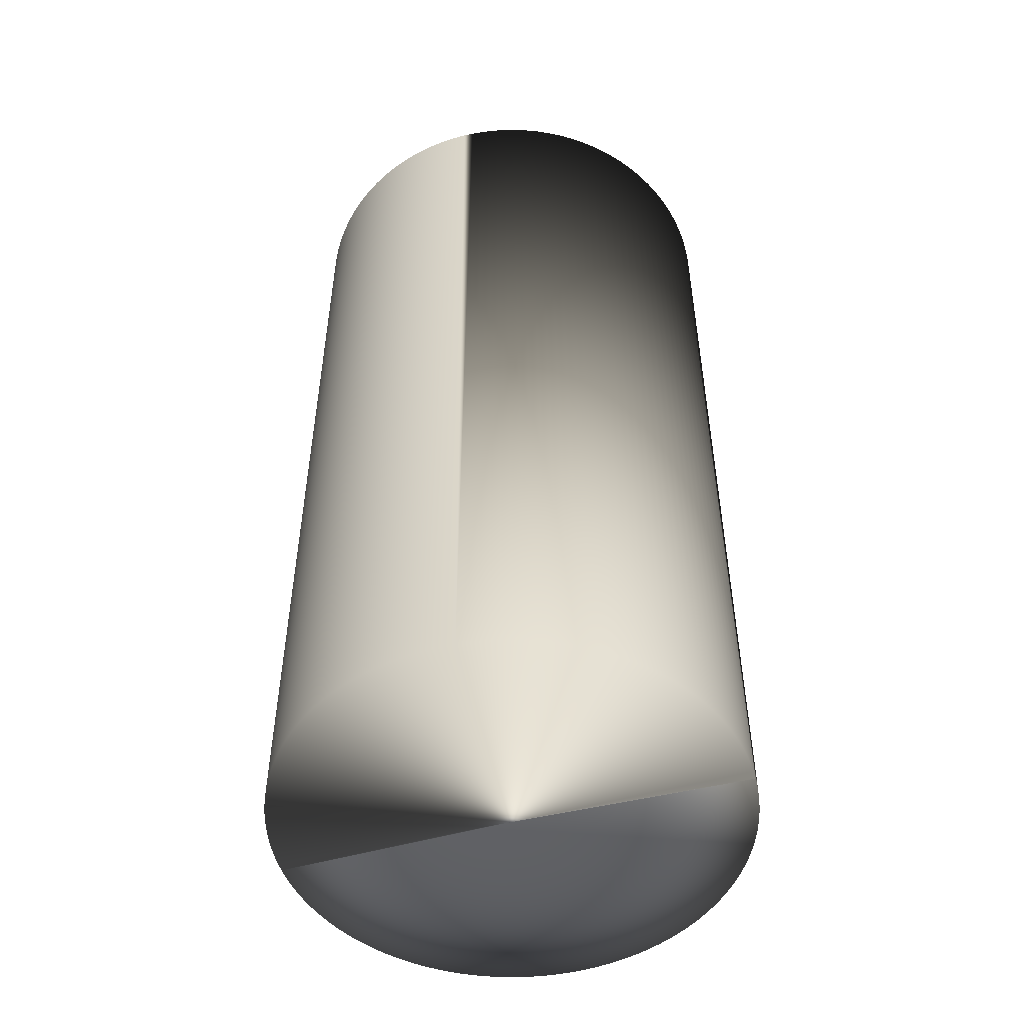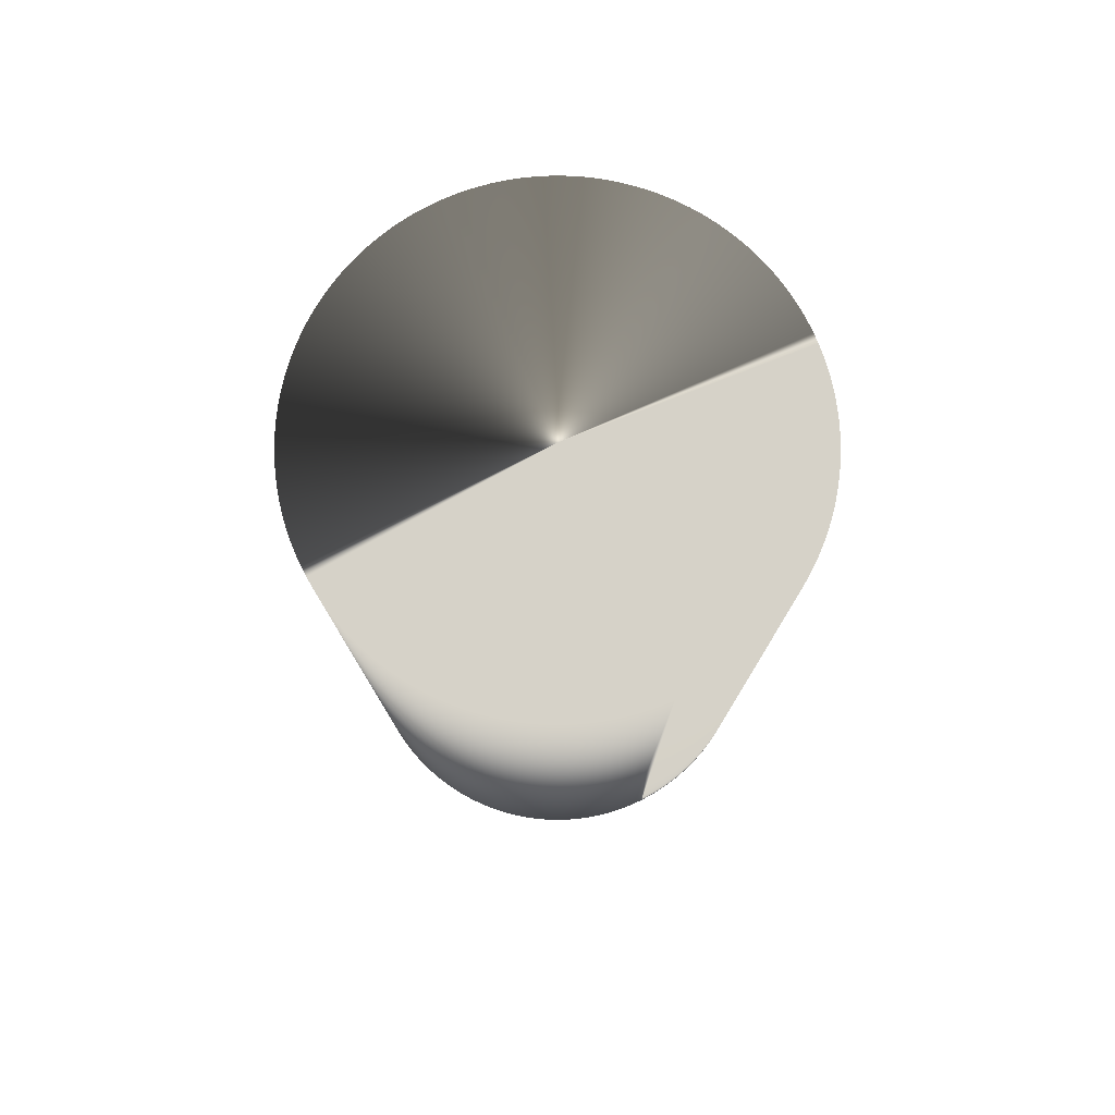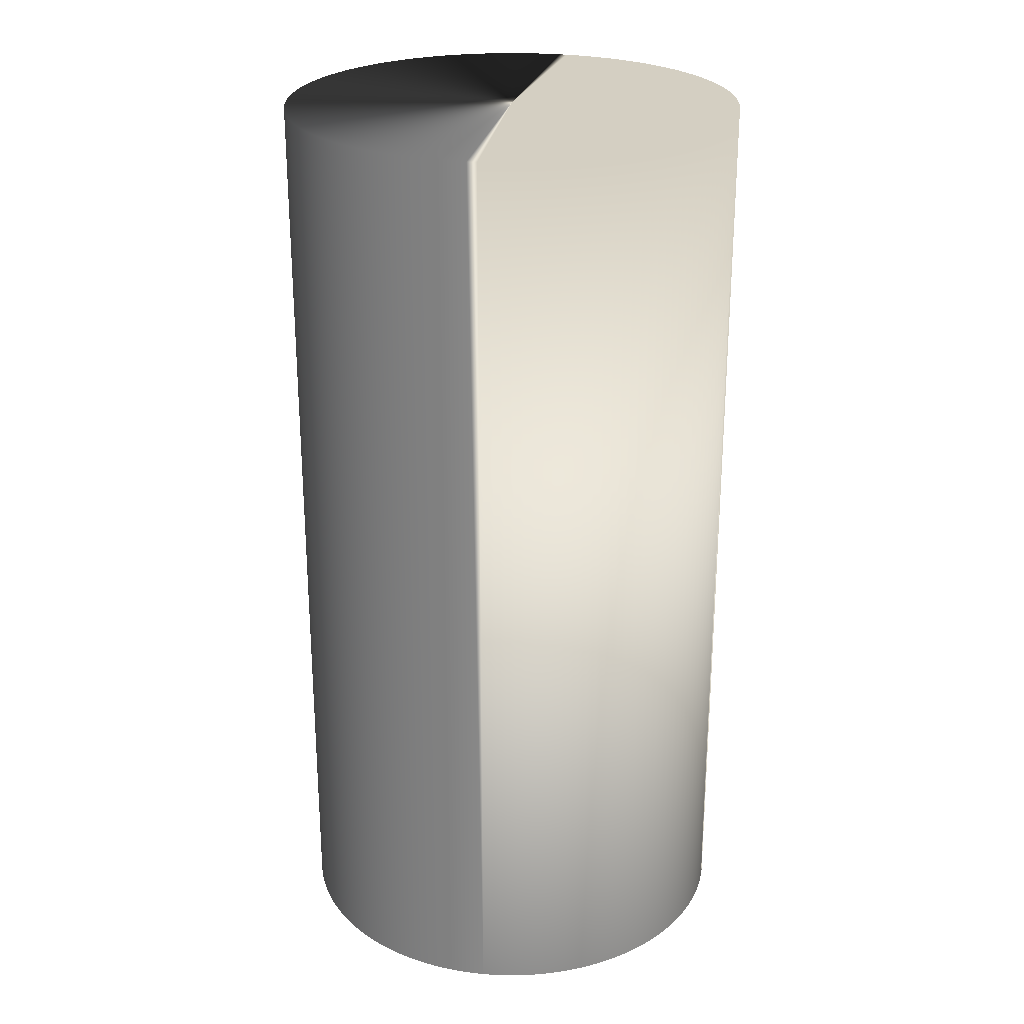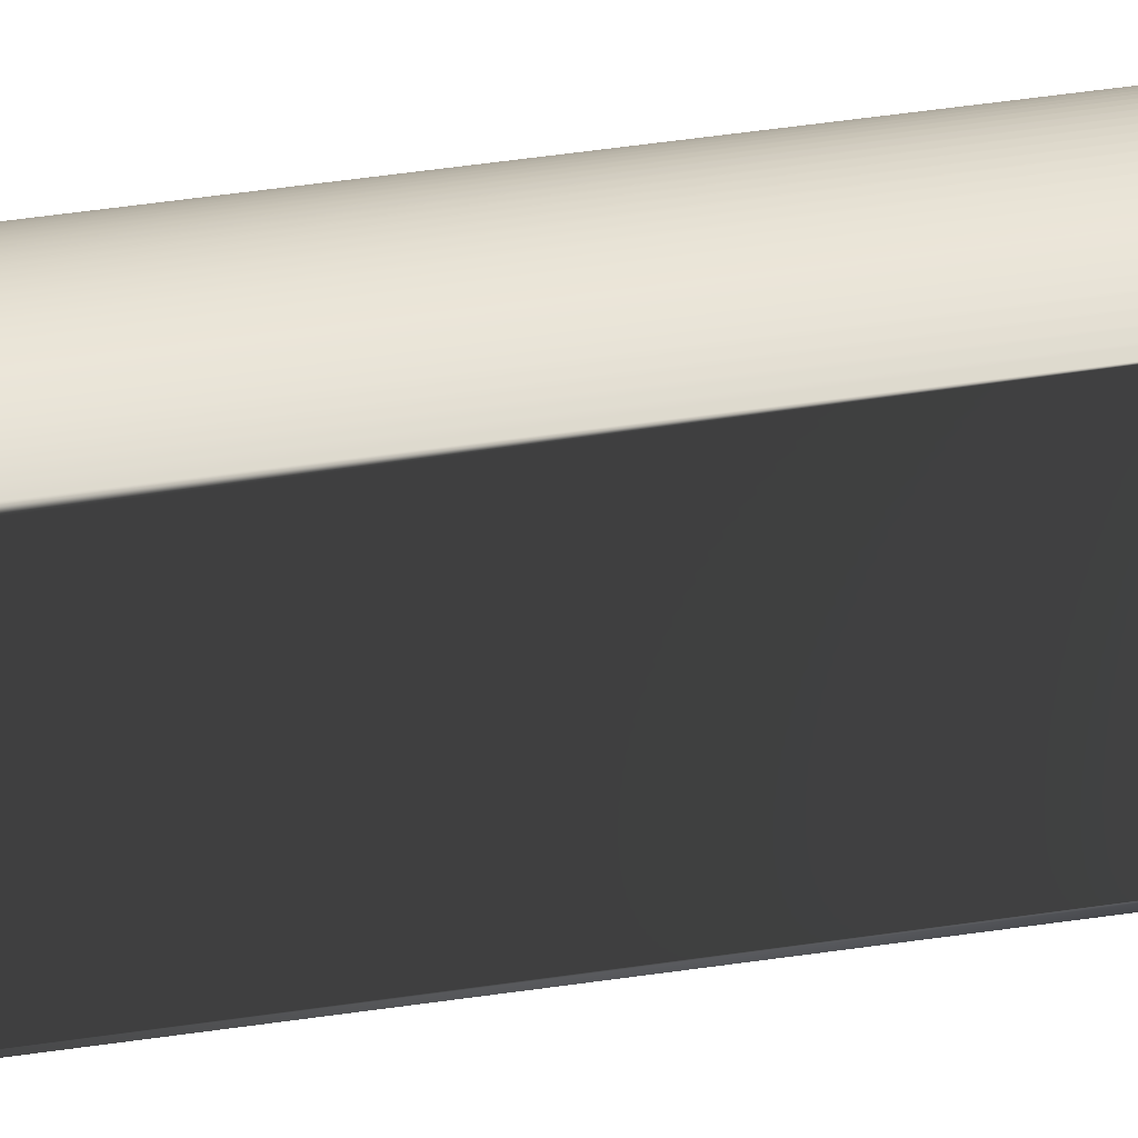
<metadata>
{"format":"obj","ext":"obj","renderer":"f3d","projection":"perspective","resolution":1024,"background":"white","views":[{"elev":-51.1,"azim":17.2,"up":"+Z"},{"elev":78.3,"azim":66.1,"up":"+Z"},{"elev":25.4,"azim":12.9,"up":"+Z"},{"elev":72.4,"azim":82.6,"up":"+Y"}]}
</metadata>
<code>
v -0.03746 0.001636 0.075
v -0.0375 0 -0.075
v -0.0375 0 0.075
v -0.03746 -0.001636 -0.075
v -0.03746 -0.001636 0.075
v 0 0 0.075
v -0.03736 0.003268 0.075
v -0.03746 0.001636 -0.075
v -0.03736 -0.003268 -0.075
v -0.03736 -0.003268 0.075
v -0.03718 0.004895 0.075
v -0.03736 0.003268 -0.075
v -0.03718 -0.004895 -0.075
v -0.03718 -0.004895 0.075
v -0.03693 0.006512 0.075
v -0.03718 0.004895 -0.075
v -0.03693 -0.006512 -0.075
v -0.03693 -0.006512 0.075
v -0.03661 0.008116 0.075
v -0.03693 0.006512 -0.075
v -0.03661 -0.008116 -0.075
v -0.03661 -0.008116 0.075
v -0.03622 0.009706 0.075
v -0.03661 0.008116 -0.075
v -0.03622 -0.009706 -0.075
v -0.03622 -0.009706 0.075
v -0.03576 0.01128 0.075
v -0.03622 0.009706 -0.075
v -0.03576 -0.01128 -0.075
v -0.03576 -0.01128 0.075
v -0.03524 0.01283 0.075
v -0.03576 0.01128 -0.075
v -0.03524 -0.01283 -0.075
v -0.03524 -0.01283 0.075
v -0.03465 0.01435 0.075
v -0.03524 0.01283 -0.075
v -0.03465 -0.01435 -0.075
v -0.03465 -0.01435 0.075
v -0.03399 0.01585 0.075
v -0.03465 0.01435 -0.075
v -0.03399 -0.01585 -0.075
v -0.03399 -0.01585 0.075
v -0.03326 0.01732 0.075
v -0.03399 0.01585 -0.075
v -0.03326 -0.01732 -0.075
v -0.03326 -0.01732 0.075
v -0.03248 0.01875 0.075
v -0.03326 0.01732 -0.075
v -0.03248 -0.01875 -0.075
v -0.03248 -0.01875 0.075
v -0.03163 0.02015 0.075
v -0.03248 0.01875 -0.075
v -0.03163 -0.02015 -0.075
v -0.03163 -0.02015 0.075
v -0.03072 0.02151 0.075
v -0.03163 0.02015 -0.075
v -0.03072 -0.02151 -0.075
v -0.03072 -0.02151 0.075
v -0.02975 0.02283 0.075
v -0.03072 0.02151 -0.075
v -0.02975 -0.02283 -0.075
v -0.02975 -0.02283 0.075
v -0.02873 0.02411 0.075
v -0.02975 0.02283 -0.075
v -0.02873 -0.02411 -0.075
v -0.02873 -0.02411 0.075
v -0.02765 0.02533 0.075
v -0.02873 0.02411 -0.075
v -0.02765 -0.02533 -0.075
v -0.02765 -0.02533 0.075
v -0.02652 0.02652 0.075
v -0.02765 0.02533 -0.075
v -0.02652 -0.02652 -0.075
v -0.02652 -0.02652 0.075
v -0.02533 0.02765 0.075
v -0.02652 0.02652 -0.075
v -0.02533 -0.02765 -0.075
v -0.02533 -0.02765 0.075
v -0.02411 0.02873 0.075
v -0.02533 0.02765 -0.075
v -0.02411 -0.02873 -0.075
v -0.02411 -0.02873 0.075
v -0.02283 0.02975 0.075
v -0.02411 0.02873 -0.075
v -0.02283 -0.02975 -0.075
v -0.02283 -0.02975 0.075
v -0.02151 0.03072 0.075
v -0.02283 0.02975 -0.075
v -0.02151 -0.03072 -0.075
v -0.02151 -0.03072 0.075
v -0.02015 0.03163 0.075
v -0.02151 0.03072 -0.075
v -0.02015 -0.03163 -0.075
v -0.02015 -0.03163 0.075
v -0.01875 0.03248 0.075
v -0.02015 0.03163 -0.075
v -0.01875 -0.03248 -0.075
v -0.01875 -0.03248 0.075
v -0.01732 0.03326 0.075
v -0.01875 0.03248 -0.075
v -0.01732 -0.03326 -0.075
v -0.01732 -0.03326 0.075
v -0.01585 0.03399 0.075
v -0.01732 0.03326 -0.075
v -0.01585 -0.03399 -0.075
v -0.01585 -0.03399 0.075
v -0.01435 0.03465 0.075
v -0.01585 0.03399 -0.075
v -0.01435 -0.03465 -0.075
v -0.01435 -0.03465 0.075
v -0.01283 0.03524 0.075
v -0.01435 0.03465 -0.075
v -0.01283 -0.03524 -0.075
v -0.01283 -0.03524 0.075
v -0.01128 0.03576 0.075
v -0.01283 0.03524 -0.075
v -0.01128 -0.03576 -0.075
v -0.01128 -0.03576 0.075
v -0.009706 0.03622 0.075
v -0.01128 0.03576 -0.075
v -0.009706 -0.03622 -0.075
v -0.009706 -0.03622 0.075
v -0.008116 0.03661 0.075
v -0.009706 0.03622 -0.075
v -0.008116 -0.03661 -0.075
v -0.008116 -0.03661 0.075
v -0.006512 0.03693 0.075
v -0.008116 0.03661 -0.075
v -0.006512 -0.03693 -0.075
v -0.006512 -0.03693 0.075
v -0.004895 0.03718 0.075
v -0.006512 0.03693 -0.075
v -0.004895 -0.03718 -0.075
v -0.004895 -0.03718 0.075
v -0.003268 0.03736 0.075
v -0.004895 0.03718 -0.075
v -0.003268 -0.03736 -0.075
v -0.003268 -0.03736 0.075
v -0.001636 0.03746 0.075
v -0.003268 0.03736 -0.075
v -0.001636 -0.03746 -0.075
v -0.001636 -0.03746 0.075
v 0 0.0375 0.075
v -0.001636 0.03746 -0.075
v -0 -0.0375 -0.075
v -0 -0.0375 0.075
v 0.001636 -0.03746 -0.075
v 0.001636 -0.03746 0.075
v 0.03736 -0.003268 0.075
v 0.03746 -0.001636 0.075
v 0.0375 -0 0.075
v 0.03746 0.001636 0.075
v 0.03661 -0.008116 0.075
v 0.03693 -0.006512 0.075
v 0.03718 -0.004895 0.075
v 0.03524 -0.01283 0.075
v 0.03576 -0.01128 0.075
v 0.03622 -0.009706 0.075
v 0.03326 -0.01732 0.075
v 0.03399 -0.01585 0.075
v 0.03465 -0.01435 0.075
v 0.03072 -0.02151 0.075
v 0.03163 -0.02015 0.075
v 0.03248 -0.01875 0.075
v 0.02765 -0.02533 0.075
v 0.02873 -0.02411 0.075
v 0.02975 -0.02283 0.075
v 0.02411 -0.02873 0.075
v 0.02533 -0.02765 0.075
v 0.02652 -0.02652 0.075
v 0.02015 -0.03163 0.075
v 0.02151 -0.03072 0.075
v 0.02283 -0.02975 0.075
v 0.01585 -0.03399 0.075
v 0.01732 -0.03326 0.075
v 0.01875 -0.03248 0.075
v 0.01128 -0.03576 0.075
v 0.01283 -0.03524 0.075
v 0.01435 -0.03465 0.075
v 0.006512 -0.03693 0.075
v 0.008116 -0.03661 0.075
v 0.009706 -0.03622 0.075
v 0.003268 -0.03736 0.075
v 0.004895 -0.03718 0.075
v 0.003268 0.03736 0.075
v 0.001636 0.03746 0.075
v 0.008116 0.03661 0.075
v 0.006512 0.03693 0.075
v 0.004895 0.03718 0.075
v 0.01283 0.03524 0.075
v 0.01128 0.03576 0.075
v 0.009706 0.03622 0.075
v 0.01732 0.03326 0.075
v 0.01585 0.03399 0.075
v 0.01435 0.03465 0.075
v 0.02151 0.03072 0.075
v 0.02015 0.03163 0.075
v 0.01875 0.03248 0.075
v 0.02533 0.02765 0.075
v 0.02411 0.02873 0.075
v 0.02283 0.02975 0.075
v 0.02873 0.02411 0.075
v 0.02765 0.02533 0.075
v 0.02652 0.02652 0.075
v 0.03163 0.02015 0.075
v 0.03072 0.02151 0.075
v 0.02975 0.02283 0.075
v 0.03399 0.01585 0.075
v 0.03326 0.01732 0.075
v 0.03248 0.01875 0.075
v 0.03576 0.01128 0.075
v 0.03524 0.01283 0.075
v 0.03465 0.01435 0.075
v 0.03693 0.006512 0.075
v 0.03661 0.008116 0.075
v 0.03622 0.009706 0.075
v 0.03736 0.003268 0.075
v 0.03718 0.004895 0.075
v 0 0.0375 -0.075
v 0.001636 0.03746 -0.075
v 0.003268 -0.03736 -0.075
v 0.003268 0.03736 -0.075
v 0.004895 -0.03718 -0.075
v 0.004895 0.03718 -0.075
v 0.006512 -0.03693 -0.075
v 0.006512 0.03693 -0.075
v 0.008116 -0.03661 -0.075
v 0.008116 0.03661 -0.075
v 0.009706 -0.03622 -0.075
v 0.009706 0.03622 -0.075
v 0.01128 -0.03576 -0.075
v 0.01128 0.03576 -0.075
v 0.01283 -0.03524 -0.075
v 0.01283 0.03524 -0.075
v 0.01435 -0.03465 -0.075
v 0.01435 0.03465 -0.075
v 0.01585 -0.03399 -0.075
v 0.01585 0.03399 -0.075
v 0.01732 -0.03326 -0.075
v 0.01732 0.03326 -0.075
v 0.01875 -0.03248 -0.075
v 0.01875 0.03248 -0.075
v 0.02015 -0.03163 -0.075
v 0.02015 0.03163 -0.075
v 0.02151 -0.03072 -0.075
v 0.02151 0.03072 -0.075
v 0.02283 -0.02975 -0.075
v 0.02283 0.02975 -0.075
v 0.02411 -0.02873 -0.075
v 0.02411 0.02873 -0.075
v 0.02533 -0.02765 -0.075
v 0.02533 0.02765 -0.075
v 0.02652 -0.02652 -0.075
v 0.02652 0.02652 -0.075
v 0.02765 -0.02533 -0.075
v 0.02765 0.02533 -0.075
v 0.02873 -0.02411 -0.075
v 0.02873 0.02411 -0.075
v 0.02975 -0.02283 -0.075
v 0.02975 0.02283 -0.075
v 0.03072 -0.02151 -0.075
v 0.03072 0.02151 -0.075
v 0.03163 -0.02015 -0.075
v 0.03163 0.02015 -0.075
v 0.03248 -0.01875 -0.075
v 0.03248 0.01875 -0.075
v 0.03326 -0.01732 -0.075
v 0.03326 0.01732 -0.075
v 0.03399 -0.01585 -0.075
v 0.03399 0.01585 -0.075
v 0.03465 -0.01435 -0.075
v 0.03465 0.01435 -0.075
v 0.03524 -0.01283 -0.075
v 0.03524 0.01283 -0.075
v 0.03576 -0.01128 -0.075
v 0.03576 0.01128 -0.075
v 0.03622 -0.009706 -0.075
v 0.03622 0.009706 -0.075
v 0.03661 -0.008116 -0.075
v 0.03661 0.008116 -0.075
v 0.03693 -0.006512 -0.075
v 0.03693 0.006512 -0.075
v 0.03718 -0.004895 -0.075
v 0.03718 0.004895 -0.075
v 0.03736 -0.003268 -0.075
v 0.03736 0.003268 -0.075
v 0.03746 -0.001636 -0.075
v 0.03746 0.001636 -0.075
v 0.0375 -0 -0.075
v 0 0 -0.075
f 1 2 3
f 2 4 3
f 4 5 3
f 6 1 3
f 5 6 3
f 7 8 1
f 8 2 1
f 6 7 1
f 4 9 5
f 9 10 5
f 10 6 5
f 11 12 7
f 12 8 7
f 6 11 7
f 9 13 10
f 13 14 10
f 14 6 10
f 15 16 11
f 16 12 11
f 6 15 11
f 13 17 14
f 17 18 14
f 18 6 14
f 19 20 15
f 20 16 15
f 6 19 15
f 17 21 18
f 21 22 18
f 22 6 18
f 23 24 19
f 24 20 19
f 6 23 19
f 21 25 22
f 25 26 22
f 26 6 22
f 27 28 23
f 28 24 23
f 6 27 23
f 25 29 26
f 29 30 26
f 30 6 26
f 31 32 27
f 32 28 27
f 6 31 27
f 29 33 30
f 33 34 30
f 34 6 30
f 35 36 31
f 36 32 31
f 6 35 31
f 33 37 34
f 37 38 34
f 38 6 34
f 39 40 35
f 40 36 35
f 6 39 35
f 37 41 38
f 41 42 38
f 42 6 38
f 43 44 39
f 44 40 39
f 6 43 39
f 41 45 42
f 45 46 42
f 46 6 42
f 47 48 43
f 48 44 43
f 6 47 43
f 45 49 46
f 49 50 46
f 50 6 46
f 51 52 47
f 52 48 47
f 6 51 47
f 49 53 50
f 53 54 50
f 54 6 50
f 55 56 51
f 56 52 51
f 6 55 51
f 53 57 54
f 57 58 54
f 58 6 54
f 59 60 55
f 60 56 55
f 6 59 55
f 57 61 58
f 61 62 58
f 62 6 58
f 63 64 59
f 64 60 59
f 6 63 59
f 61 65 62
f 65 66 62
f 66 6 62
f 67 68 63
f 68 64 63
f 6 67 63
f 65 69 66
f 69 70 66
f 70 6 66
f 71 72 67
f 72 68 67
f 6 71 67
f 69 73 70
f 73 74 70
f 74 6 70
f 75 76 71
f 76 72 71
f 6 75 71
f 73 77 74
f 77 78 74
f 78 6 74
f 79 80 75
f 80 76 75
f 6 79 75
f 77 81 78
f 81 82 78
f 82 6 78
f 83 84 79
f 84 80 79
f 6 83 79
f 81 85 82
f 85 86 82
f 86 6 82
f 87 88 83
f 88 84 83
f 6 87 83
f 85 89 86
f 89 90 86
f 90 6 86
f 91 92 87
f 92 88 87
f 6 91 87
f 89 93 90
f 93 94 90
f 94 6 90
f 95 96 91
f 96 92 91
f 6 95 91
f 93 97 94
f 97 98 94
f 98 6 94
f 99 100 95
f 100 96 95
f 6 99 95
f 97 101 98
f 101 102 98
f 102 6 98
f 103 104 99
f 104 100 99
f 6 103 99
f 101 105 102
f 105 106 102
f 106 6 102
f 107 108 103
f 108 104 103
f 6 107 103
f 105 109 106
f 109 110 106
f 110 6 106
f 111 112 107
f 112 108 107
f 6 111 107
f 109 113 110
f 113 114 110
f 114 6 110
f 115 116 111
f 116 112 111
f 6 115 111
f 113 117 114
f 117 118 114
f 118 6 114
f 119 120 115
f 120 116 115
f 6 119 115
f 117 121 118
f 121 122 118
f 122 6 118
f 123 124 119
f 124 120 119
f 6 123 119
f 121 125 122
f 125 126 122
f 126 6 122
f 127 128 123
f 128 124 123
f 6 127 123
f 125 129 126
f 129 130 126
f 130 6 126
f 131 132 127
f 132 128 127
f 6 131 127
f 129 133 130
f 133 134 130
f 134 6 130
f 135 136 131
f 136 132 131
f 6 135 131
f 133 137 134
f 137 138 134
f 138 6 134
f 139 140 135
f 140 136 135
f 6 139 135
f 137 141 138
f 141 142 138
f 142 6 138
f 143 144 139
f 144 140 139
f 6 143 139
f 141 145 142
f 145 146 142
f 146 6 142
f 145 147 146
f 147 148 146
f 148 6 146
f 149 150 6
f 150 151 6
f 151 152 6
f 153 154 6
f 154 155 6
f 155 149 6
f 156 157 6
f 157 158 6
f 158 153 6
f 159 160 6
f 160 161 6
f 161 156 6
f 162 163 6
f 163 164 6
f 164 159 6
f 165 166 6
f 166 167 6
f 167 162 6
f 168 169 6
f 169 170 6
f 170 165 6
f 171 172 6
f 172 173 6
f 173 168 6
f 174 175 6
f 175 176 6
f 176 171 6
f 177 178 6
f 178 179 6
f 179 174 6
f 180 181 6
f 181 182 6
f 182 177 6
f 148 183 6
f 183 184 6
f 184 180 6
f 185 186 6
f 186 143 6
f 187 188 6
f 188 189 6
f 189 185 6
f 190 191 6
f 191 192 6
f 192 187 6
f 193 194 6
f 194 195 6
f 195 190 6
f 196 197 6
f 197 198 6
f 198 193 6
f 199 200 6
f 200 201 6
f 201 196 6
f 202 203 6
f 203 204 6
f 204 199 6
f 205 206 6
f 206 207 6
f 207 202 6
f 208 209 6
f 209 210 6
f 210 205 6
f 211 212 6
f 212 213 6
f 213 208 6
f 214 215 6
f 215 216 6
f 216 211 6
f 152 217 6
f 217 218 6
f 218 214 6
f 186 219 143
f 219 144 143
f 185 220 186
f 220 219 186
f 147 221 148
f 221 183 148
f 189 222 185
f 222 220 185
f 221 223 183
f 223 184 183
f 188 224 189
f 224 222 189
f 223 225 184
f 225 180 184
f 187 226 188
f 226 224 188
f 225 227 180
f 227 181 180
f 192 228 187
f 228 226 187
f 227 229 181
f 229 182 181
f 191 230 192
f 230 228 192
f 229 231 182
f 231 177 182
f 190 232 191
f 232 230 191
f 231 233 177
f 233 178 177
f 195 234 190
f 234 232 190
f 233 235 178
f 235 179 178
f 194 236 195
f 236 234 195
f 235 237 179
f 237 174 179
f 193 238 194
f 238 236 194
f 237 239 174
f 239 175 174
f 198 240 193
f 240 238 193
f 239 241 175
f 241 176 175
f 197 242 198
f 242 240 198
f 241 243 176
f 243 171 176
f 196 244 197
f 244 242 197
f 243 245 171
f 245 172 171
f 201 246 196
f 246 244 196
f 245 247 172
f 247 173 172
f 200 248 201
f 248 246 201
f 247 249 173
f 249 168 173
f 199 250 200
f 250 248 200
f 249 251 168
f 251 169 168
f 204 252 199
f 252 250 199
f 251 253 169
f 253 170 169
f 203 254 204
f 254 252 204
f 253 255 170
f 255 165 170
f 202 256 203
f 256 254 203
f 255 257 165
f 257 166 165
f 207 258 202
f 258 256 202
f 257 259 166
f 259 167 166
f 206 260 207
f 260 258 207
f 259 261 167
f 261 162 167
f 205 262 206
f 262 260 206
f 261 263 162
f 263 163 162
f 210 264 205
f 264 262 205
f 263 265 163
f 265 164 163
f 209 266 210
f 266 264 210
f 265 267 164
f 267 159 164
f 208 268 209
f 268 266 209
f 267 269 159
f 269 160 159
f 213 270 208
f 270 268 208
f 269 271 160
f 271 161 160
f 212 272 213
f 272 270 213
f 271 273 161
f 273 156 161
f 211 274 212
f 274 272 212
f 273 275 156
f 275 157 156
f 216 276 211
f 276 274 211
f 275 277 157
f 277 158 157
f 215 278 216
f 278 276 216
f 277 279 158
f 279 153 158
f 214 280 215
f 280 278 215
f 279 281 153
f 281 154 153
f 218 282 214
f 282 280 214
f 281 283 154
f 283 155 154
f 217 284 218
f 284 282 218
f 283 285 155
f 285 149 155
f 152 286 217
f 286 284 217
f 285 287 149
f 287 150 149
f 151 288 152
f 288 286 152
f 287 289 150
f 289 151 150
f 289 288 151
f 290 4 2
f 8 290 2
f 12 290 8
f 290 9 4
f 16 290 12
f 290 13 9
f 20 290 16
f 290 17 13
f 24 290 20
f 290 21 17
f 28 290 24
f 290 25 21
f 32 290 28
f 290 29 25
f 36 290 32
f 290 33 29
f 40 290 36
f 290 37 33
f 44 290 40
f 290 41 37
f 48 290 44
f 290 45 41
f 52 290 48
f 290 49 45
f 56 290 52
f 290 53 49
f 60 290 56
f 290 57 53
f 64 290 60
f 290 61 57
f 68 290 64
f 290 65 61
f 72 290 68
f 290 69 65
f 76 290 72
f 290 73 69
f 80 290 76
f 290 77 73
f 84 290 80
f 290 81 77
f 88 290 84
f 290 85 81
f 92 290 88
f 290 89 85
f 96 290 92
f 290 93 89
f 100 290 96
f 290 97 93
f 104 290 100
f 290 101 97
f 108 290 104
f 290 105 101
f 112 290 108
f 290 109 105
f 116 290 112
f 290 113 109
f 120 290 116
f 290 117 113
f 124 290 120
f 290 121 117
f 128 290 124
f 290 125 121
f 132 290 128
f 290 129 125
f 136 290 132
f 290 133 129
f 140 290 136
f 290 137 133
f 144 290 140
f 290 141 137
f 219 290 144
f 290 145 141
f 290 147 145
f 286 288 290
f 288 289 290
f 289 287 290
f 280 282 290
f 282 284 290
f 284 286 290
f 274 276 290
f 276 278 290
f 278 280 290
f 268 270 290
f 270 272 290
f 272 274 290
f 262 264 290
f 264 266 290
f 266 268 290
f 256 258 290
f 258 260 290
f 260 262 290
f 250 252 290
f 252 254 290
f 254 256 290
f 244 246 290
f 246 248 290
f 248 250 290
f 238 240 290
f 240 242 290
f 242 244 290
f 232 234 290
f 234 236 290
f 236 238 290
f 226 228 290
f 228 230 290
f 230 232 290
f 220 222 290
f 222 224 290
f 224 226 290
f 219 220 290
f 221 147 290
f 227 225 290
f 225 223 290
f 223 221 290
f 233 231 290
f 231 229 290
f 229 227 290
f 239 237 290
f 237 235 290
f 235 233 290
f 245 243 290
f 243 241 290
f 241 239 290
f 251 249 290
f 249 247 290
f 247 245 290
f 257 255 290
f 255 253 290
f 253 251 290
f 263 261 290
f 261 259 290
f 259 257 290
f 269 267 290
f 267 265 290
f 265 263 290
f 275 273 290
f 273 271 290
f 271 269 290
f 281 279 290
f 279 277 290
f 277 275 290
f 287 285 290
f 285 283 290
f 283 281 290

</code>
